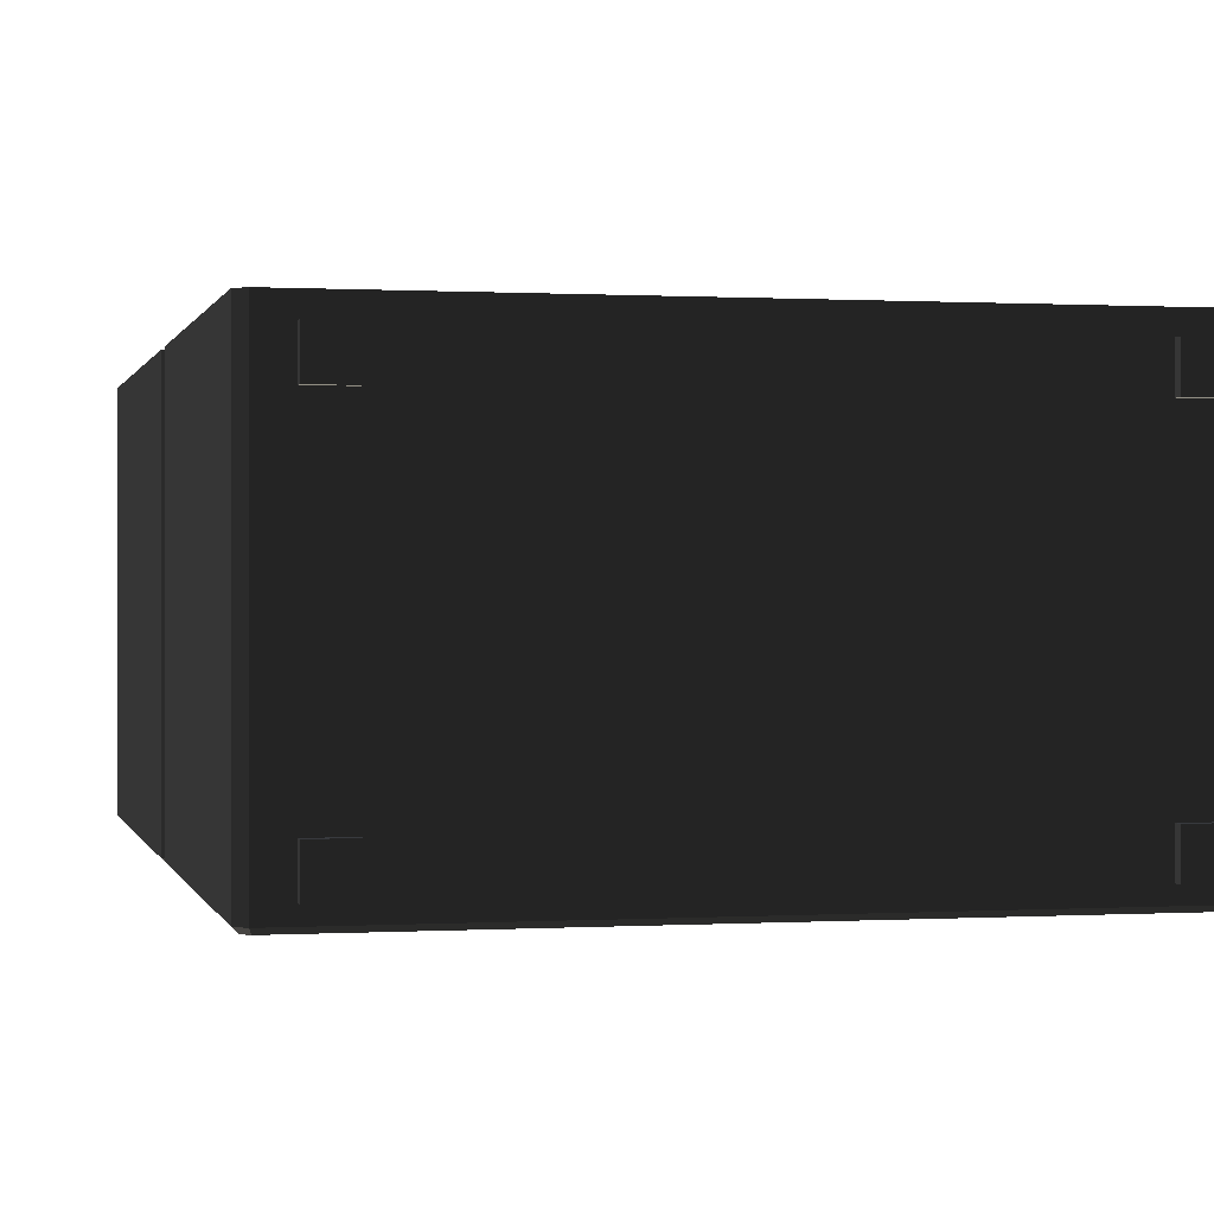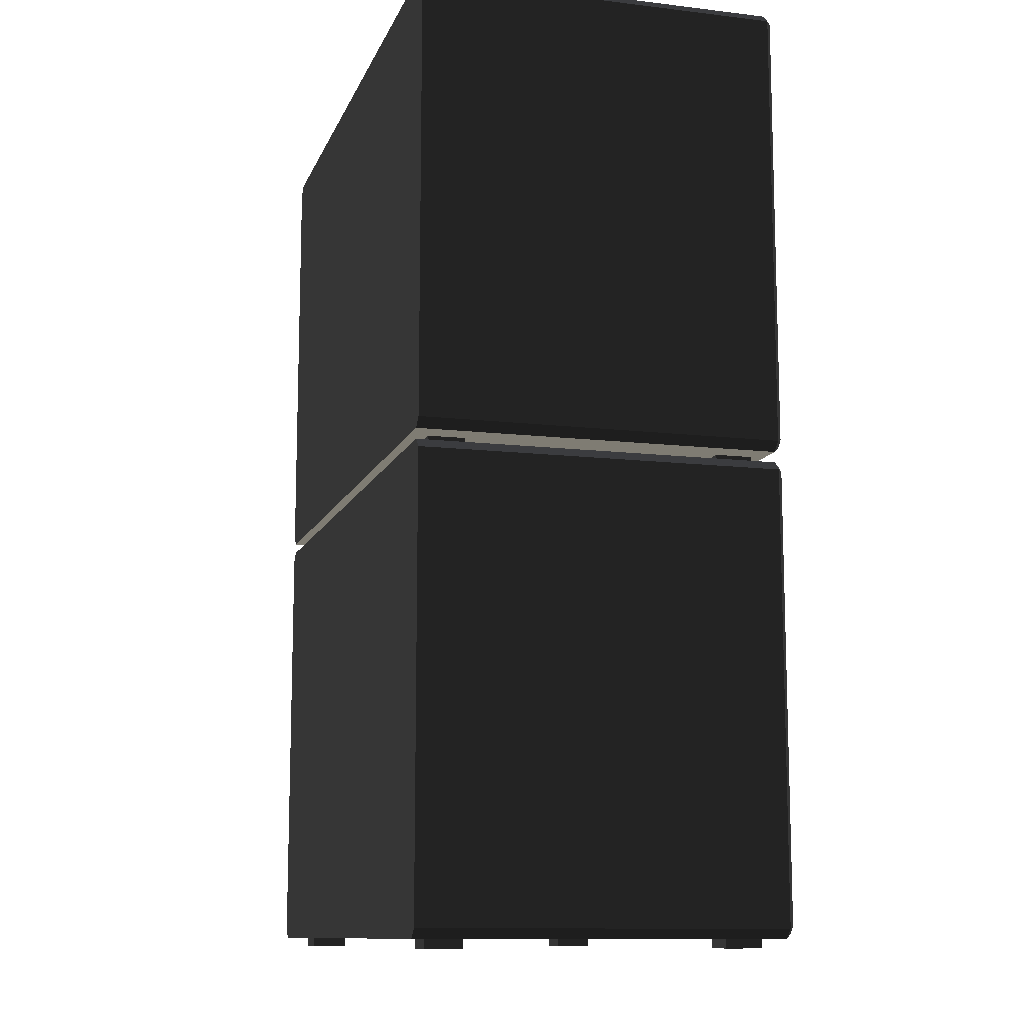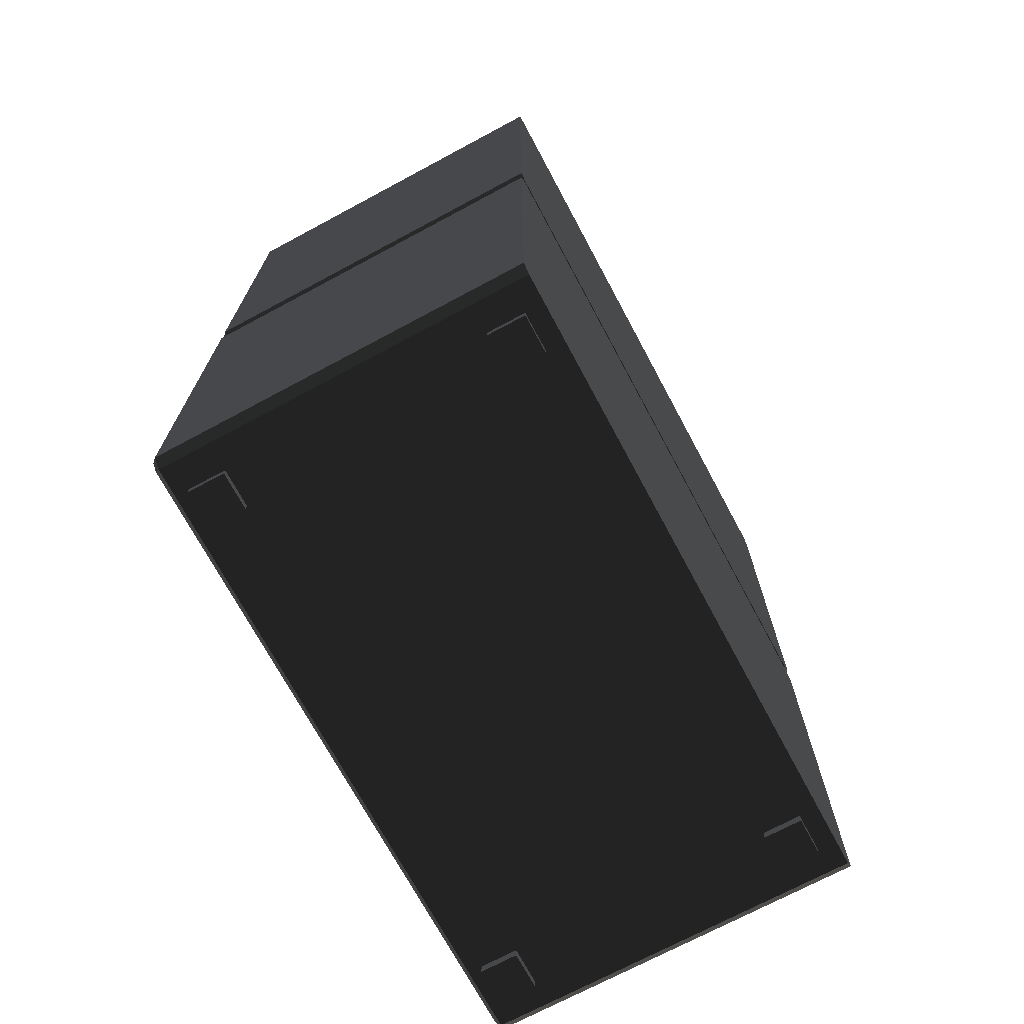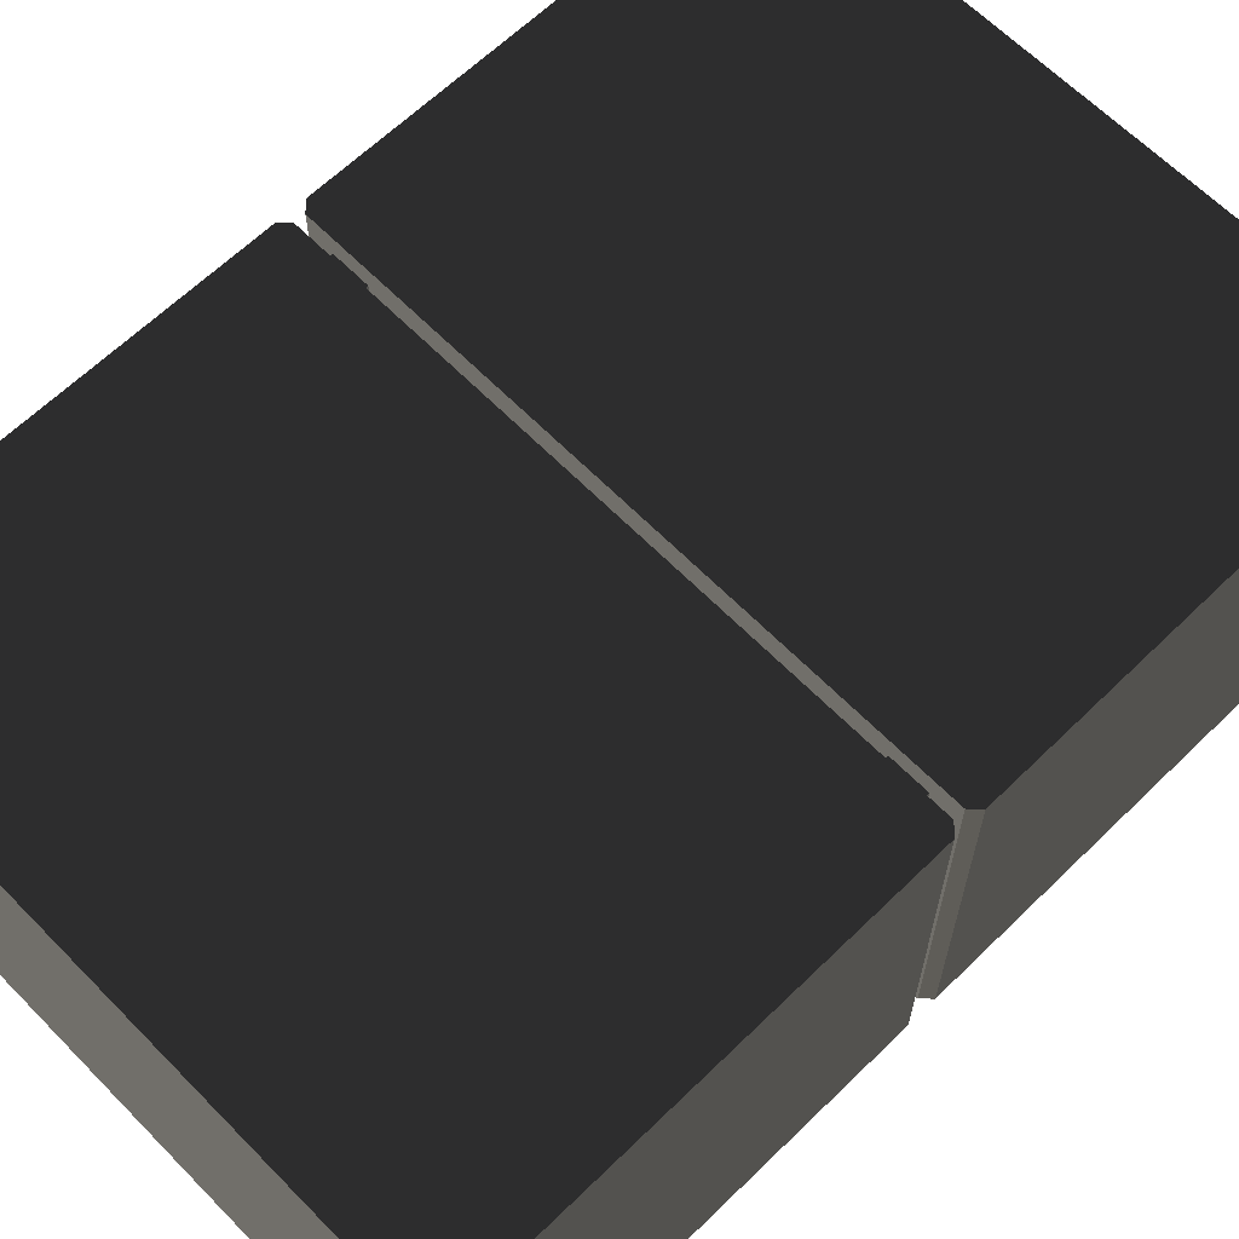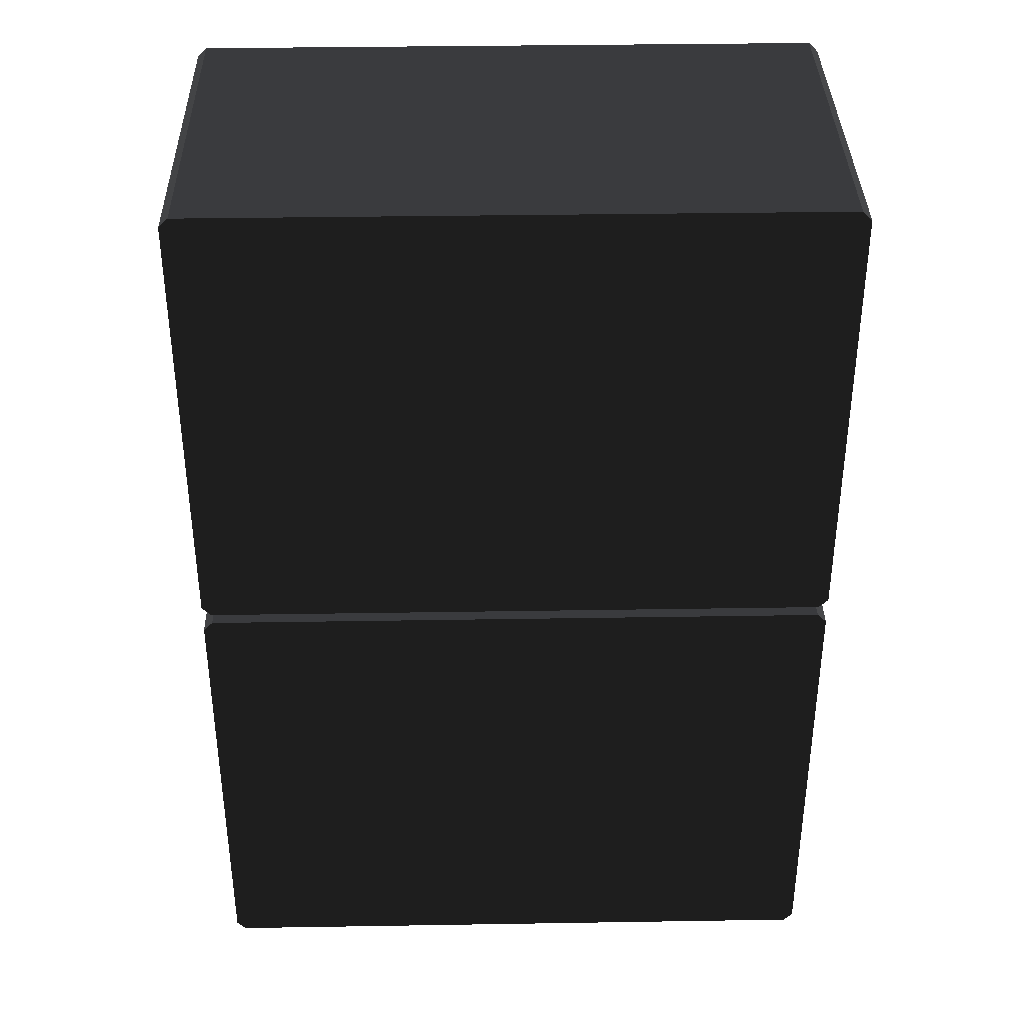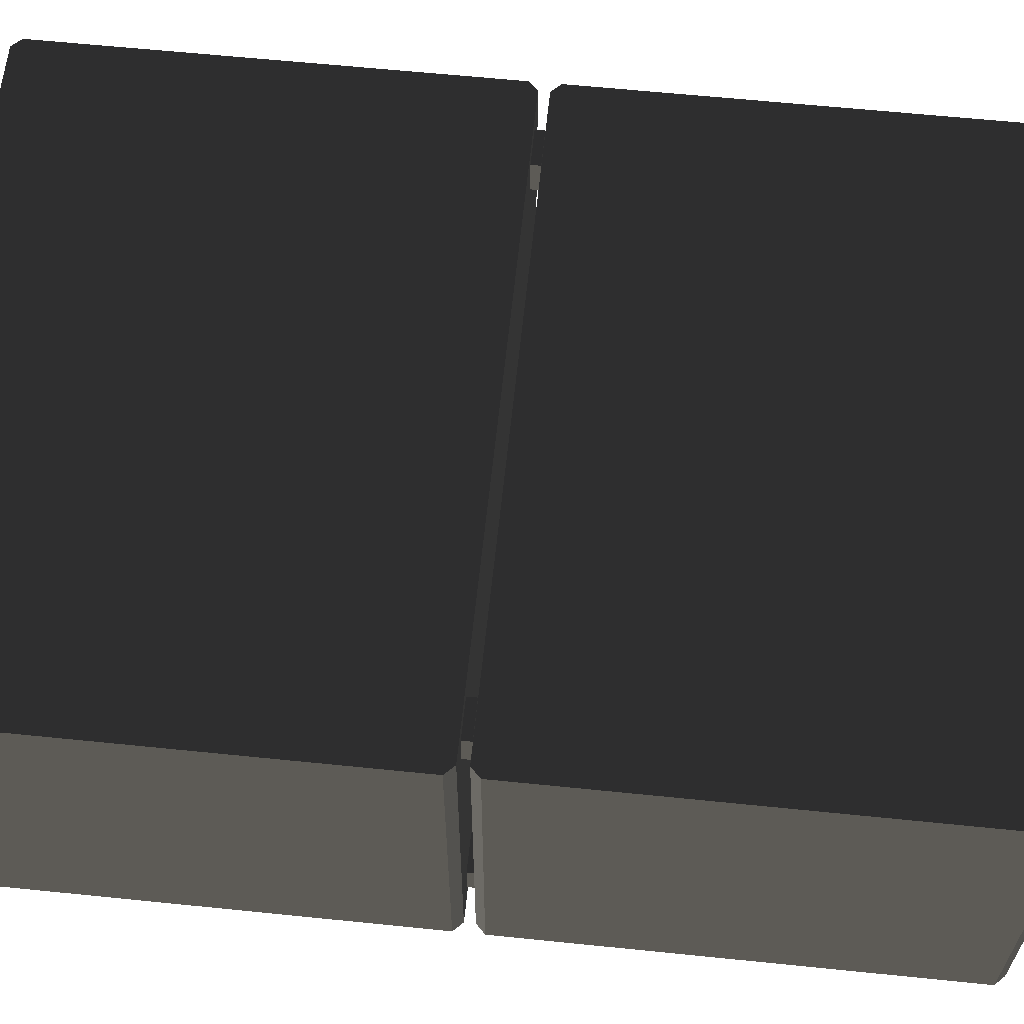
<metadata>
{"format":"obj","ext":"obj","renderer":"f3d","projection":"perspective","resolution":1024,"background":"white","views":[{"elev":0.3,"azim":167.2,"up":"+Y"},{"elev":-11.4,"azim":-106.1,"up":"+Z"},{"elev":-71.7,"azim":118.2,"up":"+Z"},{"elev":64.1,"azim":45.6,"up":"+Y"},{"elev":36.7,"azim":178.8,"up":"+Z"},{"elev":62.5,"azim":95.9,"up":"+Y"}]}
</metadata>
<code>
v 174.5 -116.3 -330
v 174.5 -116.3 -323.5
v 174.5 -90.46 -330
v 174.5 -90.46 -323.5
v 200.3 -90.46 -323.5
v 200.3 -90.46 -330
v 200.3 -116.3 -330
v 200.3 -116.3 -323.5
v -174.5 116.3 -330
v -174.5 116.3 -323.5
v -174.5 90.46 -330
v -174.5 90.46 -323.5
v -200.3 90.46 -323.5
v -200.3 90.46 -330
v -200.3 116.3 -330
v -200.3 116.3 -323.5
v 200.3 116.3 -330
v 200.3 116.3 -323.5
v 200.3 90.46 -330
v 200.3 90.46 -323.5
v 174.5 116.3 -330
v 174.5 90.46 -330
v 174.5 116.3 -323.5
v 174.5 90.46 -323.5
v -200.3 -116.3 -330
v -200.3 -116.3 -323.5
v -200.3 -90.46 -330
v -200.3 -90.46 -323.5
v -174.5 -116.3 -330
v -174.5 -90.46 -330
v -174.5 -116.3 -323.5
v -174.5 -90.46 -323.5
v -213.2 -116.3 -310.6
v -213.2 -116.3 -13.38
v 213.2 -116.3 -13.38
v 213.2 -116.3 -310.6
v -219.7 -126 -323.5
v 219.7 -126 -323.5
v -222.9 -129.2 -315.7
v -218.4 -129.2 -320.3
v 222.9 -129.2 -315.7
v 218.4 -129.2 -3.687
v -222.9 -129.2 -8.256
v 213.2 -129.2 -310.6
v 218.4 -129.2 -320.3
v 222.9 -129.2 -8.256
v -213.2 -129.2 -310.6
v -218.4 -129.2 -3.687
v 213.2 -129.2 -13.38
v -213.2 -129.2 -13.38
v -226.2 -126 -6.918
v -226.2 -126 -317.1
v -219.7 -126 -0.4566
v 219.7 -126 -0.4566
v 219.7 129.2 -323.5
v -226.2 129.2 -317.1
v -219.7 129.2 -0.4566
v 219.7 129.2 -0.4566
v -226.2 129.2 -6.918
v -219.7 129.2 -323.5
v 226.2 -126 -6.918
v 226.2 -126 -317.1
v 226.2 129.2 -6.918
v 226.2 129.2 -317.1
v 174.5 -116.3 0.4566
v 174.5 -116.3 6.918
v 174.5 -90.46 0.4566
v 174.5 -90.46 6.918
v 200.3 -90.46 6.918
v 200.3 -90.46 0.4566
v 200.3 -116.3 0.4566
v 200.3 -116.3 6.918
v -174.5 116.3 0.4566
v -174.5 116.3 6.918
v -174.5 90.46 0.4567
v -174.5 90.46 6.918
v -200.3 90.46 6.918
v -200.3 90.46 0.4567
v -200.3 116.3 0.4566
v -200.3 116.3 6.918
v 200.3 116.3 0.4566
v 200.3 116.3 6.918
v 200.3 90.46 0.4567
v 200.3 90.46 6.918
v 174.5 116.3 0.4566
v 174.5 90.46 0.4567
v 174.5 116.3 6.918
v 174.5 90.46 6.918
v -200.3 -116.3 0.4566
v -200.3 -116.3 6.918
v -200.3 -90.46 0.4566
v -200.3 -90.46 6.918
v -174.5 -116.3 0.4566
v -174.5 -90.46 0.4566
v -174.5 -116.3 6.918
v -174.5 -90.46 6.918
v -213.2 -116.3 19.84
v -213.2 -116.3 317.1
v 213.2 -116.3 317.1
v 213.2 -116.3 19.84
v -219.7 -126 6.918
v 219.7 -126 6.918
v -222.9 -129.2 14.72
v -218.4 -129.2 10.15
v 222.9 -129.2 14.72
v 218.4 -129.2 326.8
v -222.9 -129.2 322.2
v 213.2 -129.2 19.84
v 218.4 -129.2 10.15
v 222.9 -129.2 322.2
v -213.2 -129.2 19.84
v -218.4 -129.2 326.8
v 213.2 -129.2 317.1
v -213.2 -129.2 317.1
v -226.2 -126 323.5
v -226.2 -126 13.38
v -219.7 -126 330
v 219.7 -126 330
v 219.7 129.2 6.918
v -226.2 129.2 13.38
v -219.7 129.2 330
v 219.7 129.2 330
v -226.2 129.2 323.5
v -219.7 129.2 6.918
v 226.2 -126 323.5
v 226.2 -126 13.38
v 226.2 129.2 323.5
v 226.2 129.2 13.38
g group0
g group1
g group2
f 63 64 62
f 61 63 62
f 60 63 59
f 64 63 60
f 58 59 63
f 57 59 58
f 56 60 59
f 55 64 60
f 57 58 54
f 53 57 54
f 59 52 56
f 51 52 59
f 49 50 48
f 47 48 50
f 46 49 48
f 45 49 46
f 44 49 45
f 43 48 47
f 42 46 48
f 41 45 46
f 40 44 45
f 39 44 40
f 47 44 39
f 43 47 39
f 60 38 55
f 37 38 60
f 36 49 44
f 49 36 35
f 35 50 49
f 50 35 34
f 34 33 47
f 34 47 50
f 44 47 36
f 36 47 33
f 35 33 34
f 33 35 36
f 57 51 59
f 51 57 53
f 61 54 58
f 61 58 63
f 52 37 56
f 56 37 60
f 64 38 62
f 38 64 55
f 48 54 42
f 54 48 53
f 51 53 48
f 51 48 43
f 52 51 39
f 39 51 43
f 37 39 40
f 39 37 52
f 40 38 37
f 38 40 45
f 62 38 45
f 62 45 41
f 61 62 46
f 46 62 41
f 54 46 42
f 46 54 61
f 31 32 30
f 29 31 30
f 30 28 27
f 32 28 30
f 28 32 26
f 31 26 32
f 26 25 28
f 27 28 25
f 25 26 31
f 29 25 31
f 27 29 30
f 25 29 27
f 23 24 22
f 21 23 22
f 22 20 19
f 24 20 22
f 20 24 18
f 23 18 24
f 18 17 20
f 19 20 17
f 17 18 23
f 21 17 23
f 19 21 22
f 17 21 19
f 15 16 14
f 13 14 16
f 13 12 14
f 11 14 12
f 13 16 10
f 12 13 10
f 12 9 11
f 10 9 12
f 15 9 16
f 10 16 9
f 9 15 11
f 14 11 15
f 7 8 6
f 5 6 8
f 5 4 6
f 3 6 4
f 5 8 2
f 4 5 2
f 4 1 3
f 2 1 4
f 7 1 8
f 2 8 1
f 1 7 3
f 6 3 7
g group3
f 127 128 126
f 125 127 126
f 124 127 123
f 128 127 124
f 122 123 127
f 121 123 122
f 120 124 123
f 119 128 124
f 121 122 118
f 117 121 118
f 123 116 120
f 115 116 123
f 113 114 112
f 111 112 114
f 110 113 112
f 109 113 110
f 108 113 109
f 107 112 111
f 106 110 112
f 105 109 110
f 104 108 109
f 103 108 104
f 111 108 103
f 107 111 103
f 124 102 119
f 101 102 124
f 100 113 108
f 113 100 99
f 99 114 113
f 114 99 98
f 98 97 111
f 98 111 114
f 108 111 100
f 100 111 97
f 99 97 98
f 97 99 100
f 121 115 123
f 115 121 117
f 125 118 122
f 125 122 127
f 116 101 120
f 120 101 124
f 128 102 126
f 102 128 119
f 112 118 106
f 118 112 117
f 115 117 112
f 115 112 107
f 116 115 103
f 103 115 107
f 101 103 104
f 103 101 116
f 104 102 101
f 102 104 109
f 126 102 109
f 126 109 105
f 125 126 110
f 110 126 105
f 118 110 106
f 110 118 125
f 95 96 94
f 93 95 94
f 94 92 91
f 96 92 94
f 92 96 90
f 95 90 96
f 90 89 92
f 91 92 89
f 89 90 95
f 93 89 95
f 91 93 94
f 89 93 91
f 87 88 86
f 85 87 86
f 86 84 83
f 88 84 86
f 84 88 82
f 87 82 88
f 82 81 84
f 83 84 81
f 81 82 87
f 85 81 87
f 83 85 86
f 81 85 83
f 79 80 78
f 77 78 80
f 77 76 78
f 75 78 76
f 77 80 74
f 76 77 74
f 76 73 75
f 74 73 76
f 79 73 80
f 74 80 73
f 73 79 75
f 78 75 79
f 71 72 70
f 69 70 72
f 69 68 70
f 67 70 68
f 69 72 66
f 68 69 66
f 68 65 67
f 66 65 68
f 71 65 72
f 66 72 65
f 65 71 67
f 70 67 71

</code>
